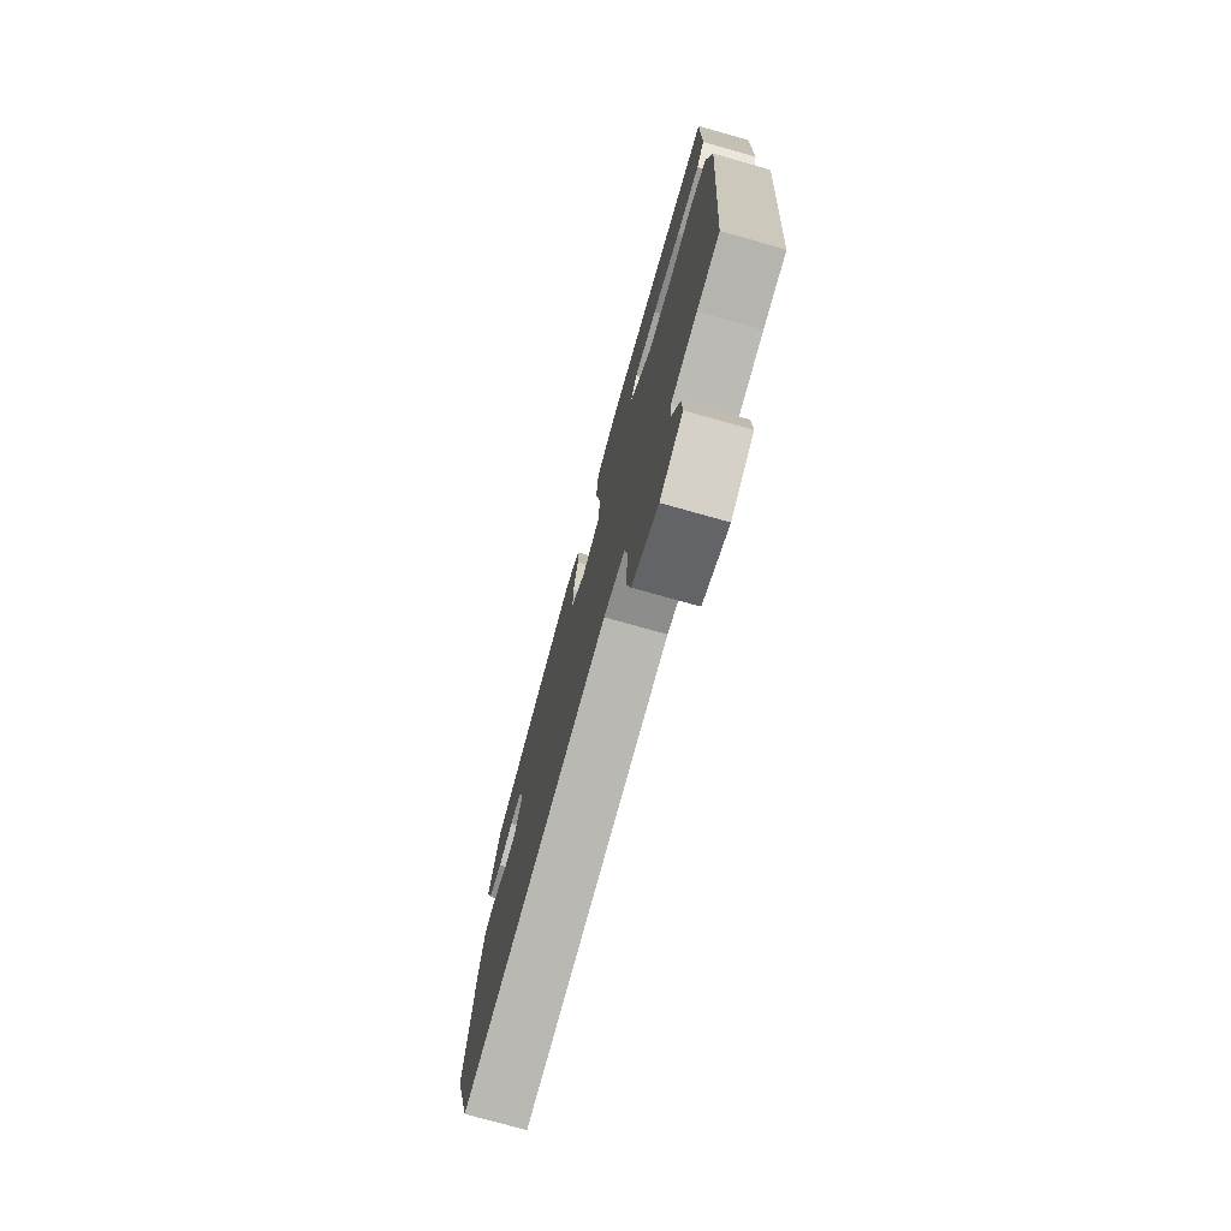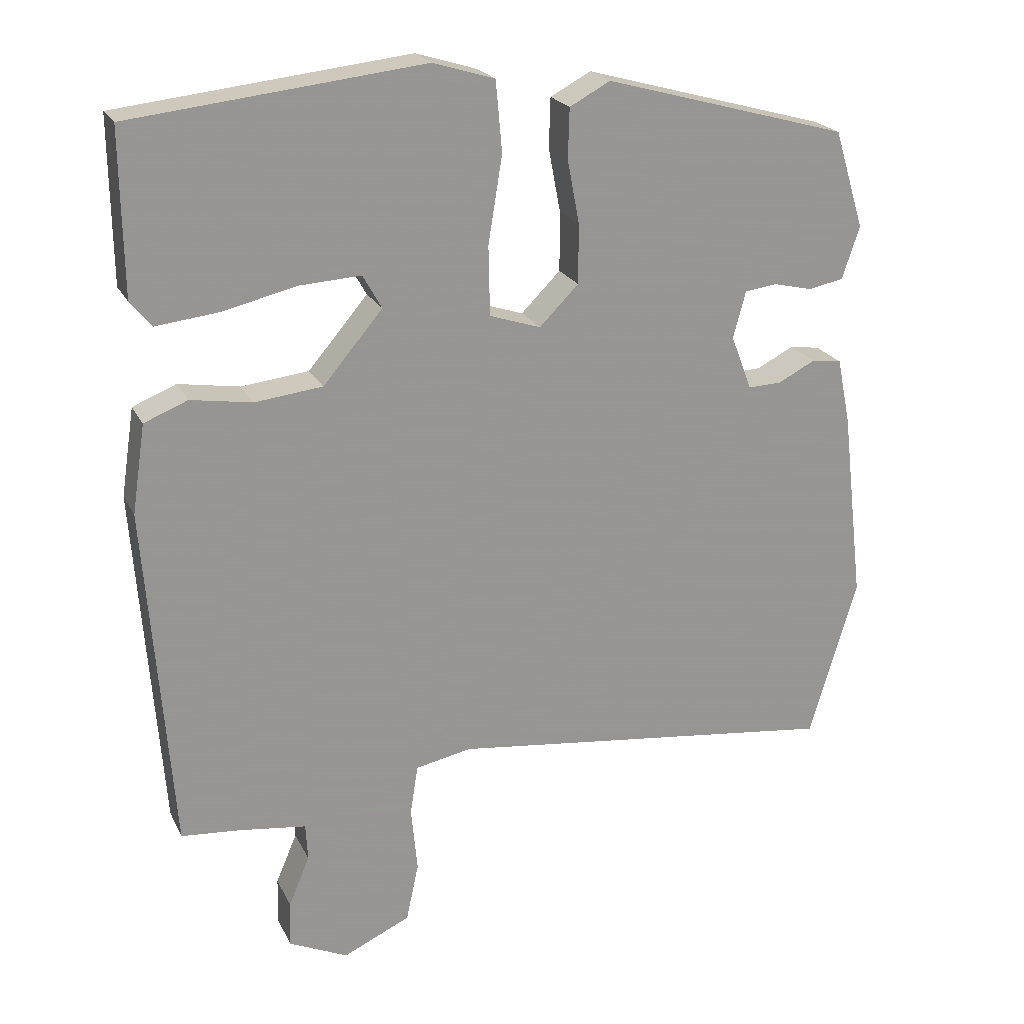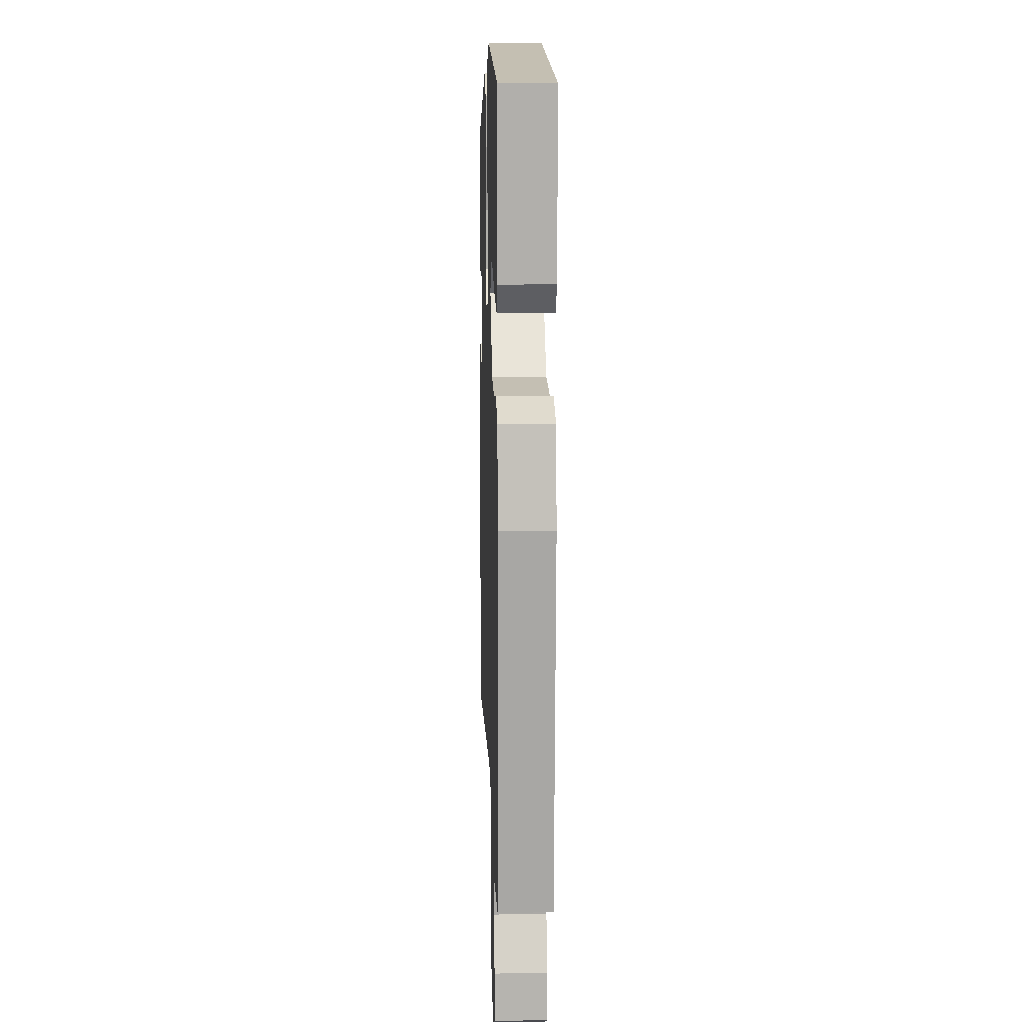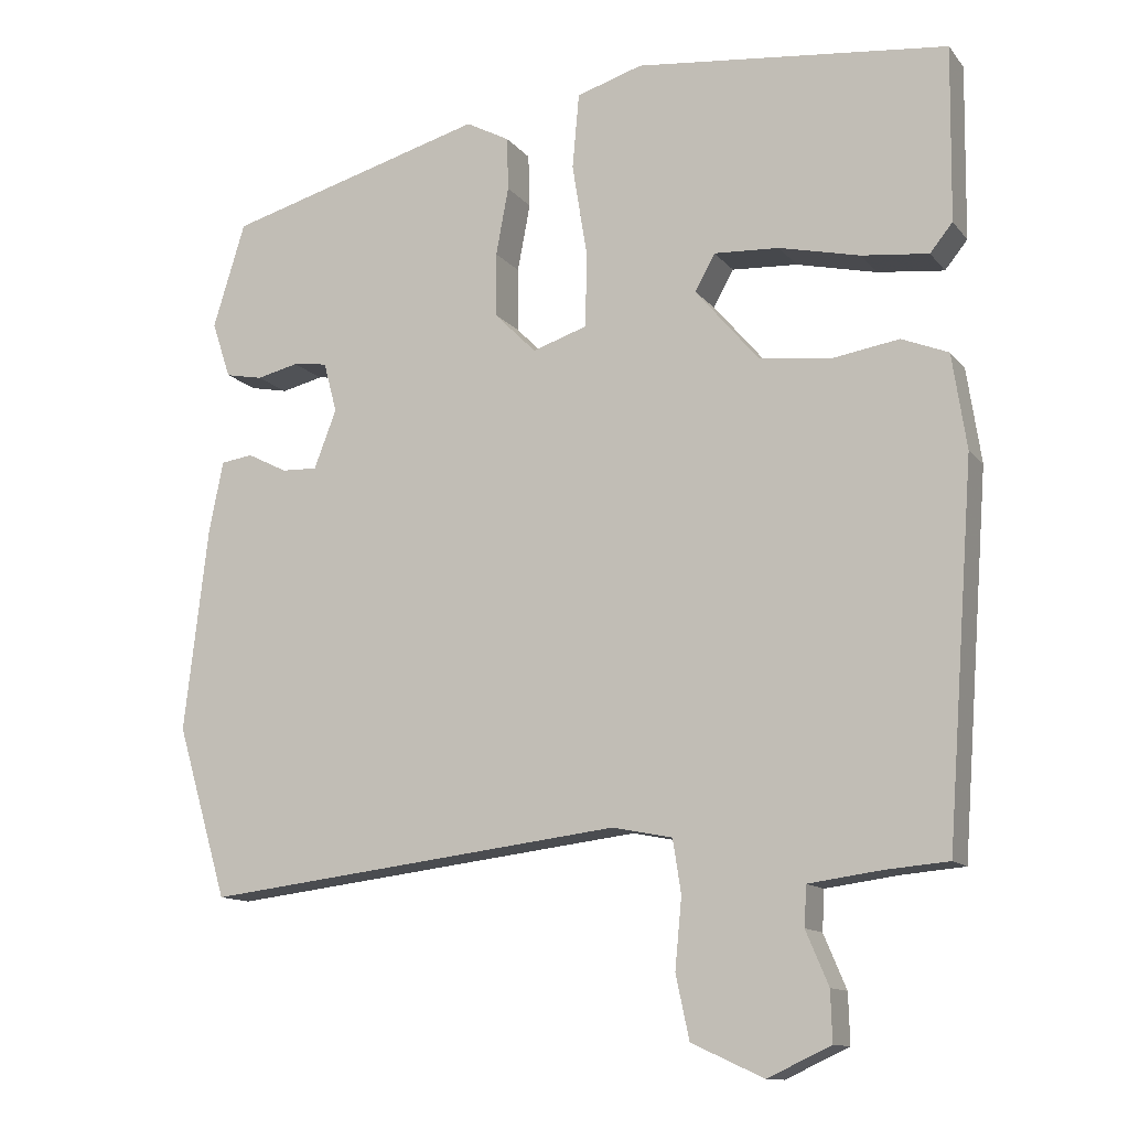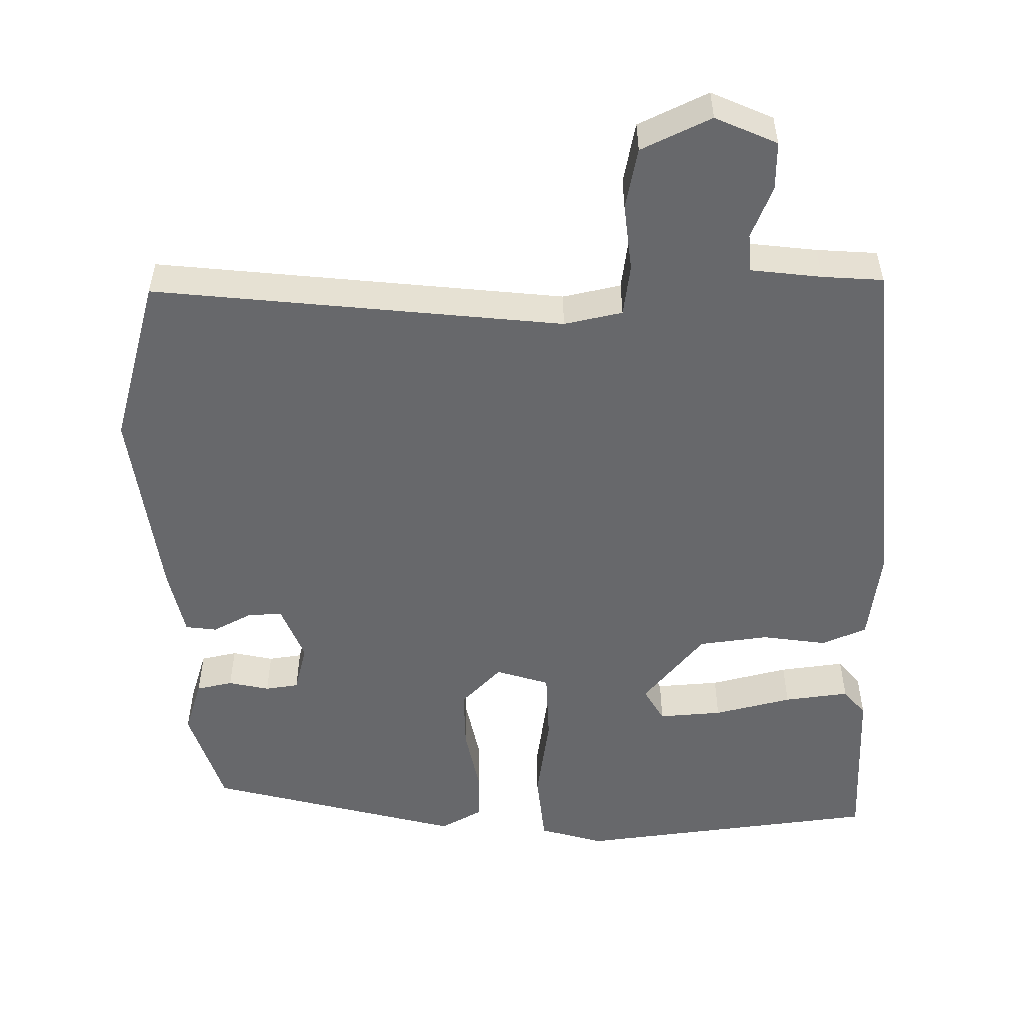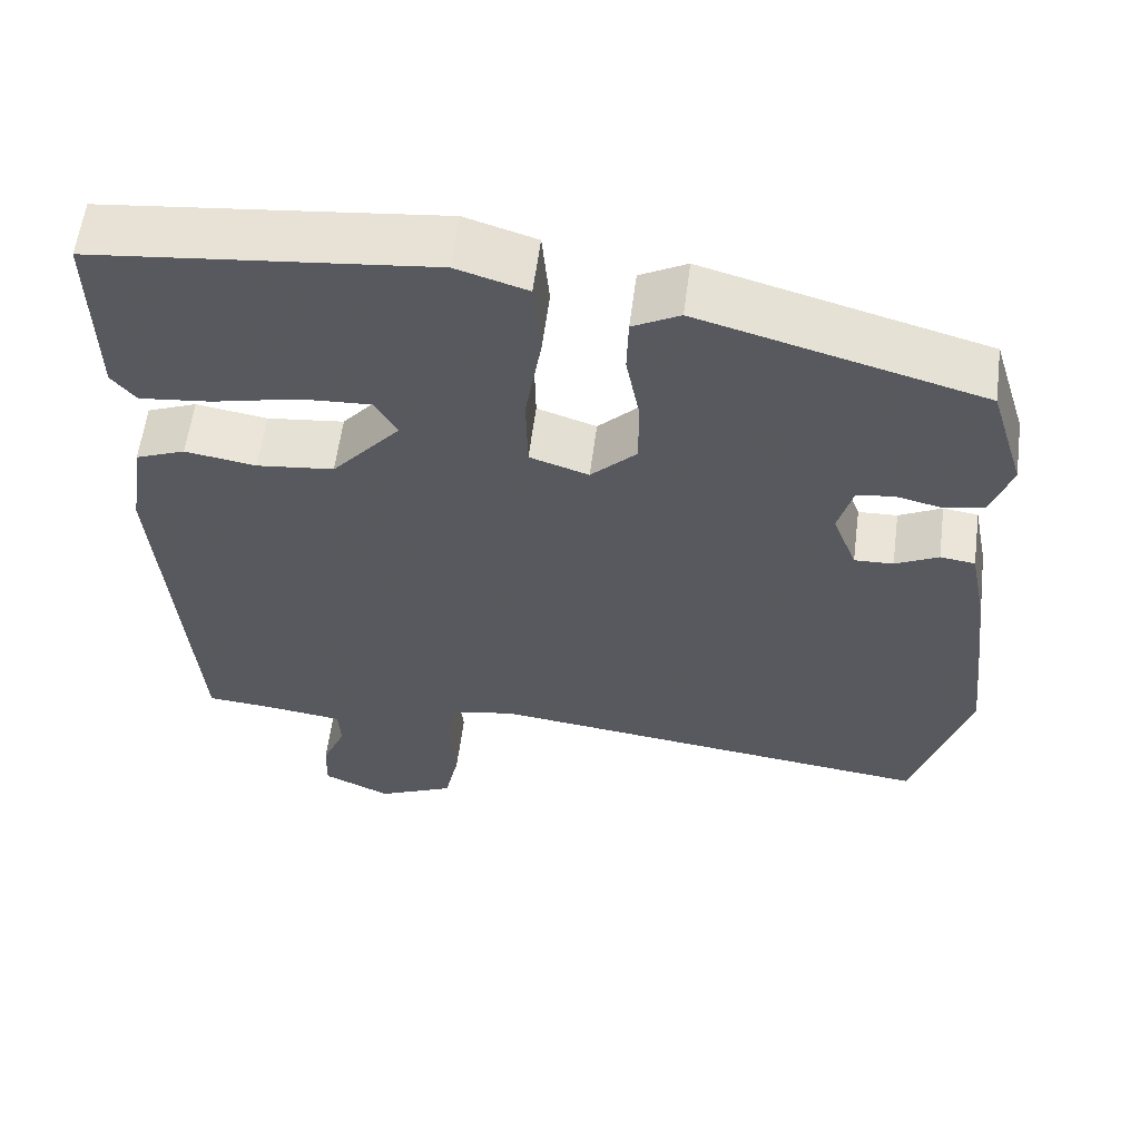
<metadata>
{"format":"obj","ext":"obj","renderer":"f3d","projection":"perspective","resolution":1024,"background":"white","views":[{"elev":-75.8,"azim":-105.7,"up":"+Z"},{"elev":21.8,"azim":-20.5,"up":"+Z"},{"elev":11.3,"azim":-91.9,"up":"+Z"},{"elev":-12.4,"azim":-156.5,"up":"+Z"},{"elev":-52.4,"azim":-178.5,"up":"+Y"},{"elev":59.1,"azim":7.4,"up":"+Z"}]}
</metadata>
<code>
v 0.554 0.07 -0.317
v 0.486 0.07 -0.546
v -0.074 0.07 -0.479
v -0.154 0.07 -0.495
v -0.165 0.07 -0.566
v -0.156 0.07 -0.659
v -0.174 0.07 -0.743
v -0.27 0.07 -0.787
v -0.354 0.07 -0.748
v -0.352 0.07 -0.682
v -0.322 0.07 -0.611
v -0.325 0.07 -0.558
v -0.422 0.07 -0.545
v -0.505 0.07 -0.538
v -0.542 0.07 -0.044
v -0.523 0.07 0.082
v -0.461 0.07 0.107
v -0.373 0.07 0.093
v -0.277 0.07 0.104
v -0.192 0.07 0.204
v -0.219 0.07 0.252
v -0.306 0.07 0.247
v -0.413 0.07 0.222
v -0.502 0.07 0.212
v -0.532 0.07 0.249
v -0.535 0.07 0.481
v -0.118 0.07 0.527
v -0.03 0.07 0.5
v -0.021 0.07 0.4
v -0.041 0.07 0.276
v -0.039 0.07 0.177
v 0.034 0.07 0.153
v 0.09 0.07 0.209
v 0.09 0.07 0.294
v 0.073 0.07 0.384
v 0.075 0.07 0.455
v 0.133 0.07 0.486
v 0.481 0.07 0.39
v 0.524 0.07 0.25
v 0.499 0.07 0.175
v 0.449 0.07 0.165
v 0.393 0.07 0.178
v 0.347 0.07 0.172
v 0.329 0.07 0.105
v 0.359 0.07 0.027
v 0.407 0.07 0.029
v 0.46 0.07 0.056
v 0.503 0.07 0.05
v 0.522 0.07 -0.044
v 0.554 0 -0.317
v 0.486 0 -0.546
v -0.074 0 -0.479
v -0.154 0 -0.495
v -0.165 0 -0.566
v -0.156 0 -0.659
v -0.174 0 -0.743
v -0.27 0 -0.787
v -0.354 0 -0.748
v -0.352 0 -0.682
v -0.322 0 -0.611
v -0.325 0 -0.558
v -0.422 0 -0.545
v -0.505 0 -0.538
v -0.542 0 -0.044
v -0.523 0 0.082
v -0.461 0 0.107
v -0.373 0 0.093
v -0.277 0 0.104
v -0.192 0 0.204
v -0.219 0 0.252
v -0.306 0 0.247
v -0.413 0 0.222
v -0.502 0 0.212
v -0.532 0 0.249
v -0.535 0 0.481
v -0.118 0 0.527
v -0.03 0 0.5
v -0.021 0 0.4
v -0.041 0 0.276
v -0.039 0 0.177
v 0.034 0 0.153
v 0.09 0 0.209
v 0.09 0 0.294
v 0.073 0 0.384
v 0.075 0 0.455
v 0.133 0 0.486
v 0.481 0 0.39
v 0.524 0 0.25
v 0.499 0 0.175
v 0.449 0 0.165
v 0.393 0 0.178
v 0.347 0 0.172
v 0.329 0 0.105
v 0.359 0 0.027
v 0.407 0 0.029
v 0.46 0 0.056
v 0.503 0 0.05
v 0.522 0 -0.044
f 1 2 3
f 49 1 3
f 48 49 3
f 47 48 3
f 46 47 3
f 45 46 3 4
f 44 45 4
f 43 44 4
f 40 41 42
f 39 40 42
f 38 39 42
f 37 38 42
f 36 37 42
f 35 36 42
f 34 35 42
f 33 34 42 43
f 32 33 43 4
f 28 29 30
f 27 28 30
f 26 27 30
f 25 26 30
f 22 23 24 25
f 21 22 25 30
f 20 21 30 31
f 16 17 18
f 15 16 18
f 14 15 18
f 13 14 18
f 12 13 18 19
f 31 32 4
f 20 31 4
f 19 20 4
f 12 19 4
f 11 12 4
f 9 10 11
f 8 9 11
f 7 8 11
f 6 7 11
f 5 6 11
f 4 5 11
f 52 51 50
f 52 50 98
f 52 98 97
f 52 97 96
f 52 96 95
f 53 52 95 94
f 53 94 93
f 53 93 92
f 91 90 89
f 91 89 88
f 91 88 87
f 91 87 86
f 91 86 85
f 91 85 84
f 91 84 83
f 92 91 83 82
f 53 92 82 81
f 79 78 77
f 79 77 76
f 79 76 75
f 79 75 74
f 74 73 72 71
f 79 74 71 70
f 80 79 70 69
f 67 66 65
f 67 65 64
f 67 64 63
f 67 63 62
f 68 67 62 61
f 53 81 80
f 53 80 69
f 53 69 68
f 53 68 61
f 53 61 60
f 60 59 58
f 60 58 57
f 60 57 56
f 60 56 55
f 60 55 54
f 60 54 53
f 1 50 51 2
f 2 51 52 3
f 3 52 53 4
f 4 53 54 5
f 5 54 55 6
f 6 55 56 7
f 7 56 57 8
f 8 57 58 9
f 9 58 59 10
f 10 59 60 11
f 11 60 61 12
f 12 61 62 13
f 13 62 63 14
f 14 63 64 15
f 15 64 65 16
f 16 65 66 17
f 17 66 67 18
f 18 67 68 19
f 19 68 69 20
f 20 69 70 21
f 21 70 71 22
f 22 71 72 23
f 23 72 73 24
f 24 73 74 25
f 25 74 75 26
f 26 75 76 27
f 27 76 77 28
f 28 77 78 29
f 29 78 79 30
f 30 79 80 31
f 31 80 81 32
f 32 81 82 33
f 33 82 83 34
f 34 83 84 35
f 35 84 85 36
f 36 85 86 37
f 37 86 87 38
f 38 87 88 39
f 39 88 89 40
f 40 89 90 41
f 41 90 91 42
f 42 91 92 43
f 43 92 93 44
f 44 93 94 45
f 45 94 95 46
f 46 95 96 47
f 47 96 97 48
f 48 97 98 49
f 49 98 50 1

</code>
